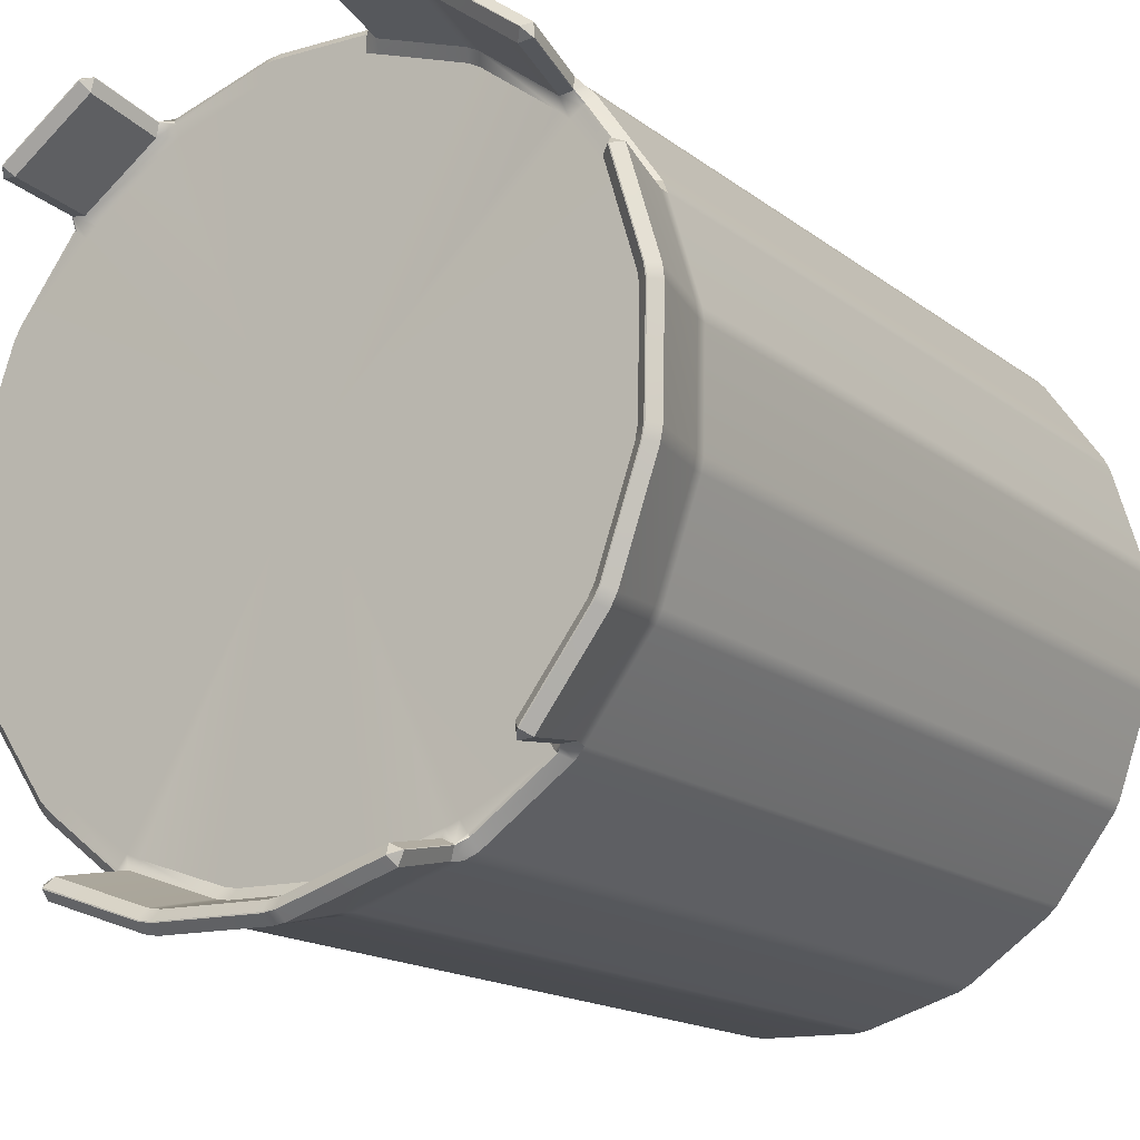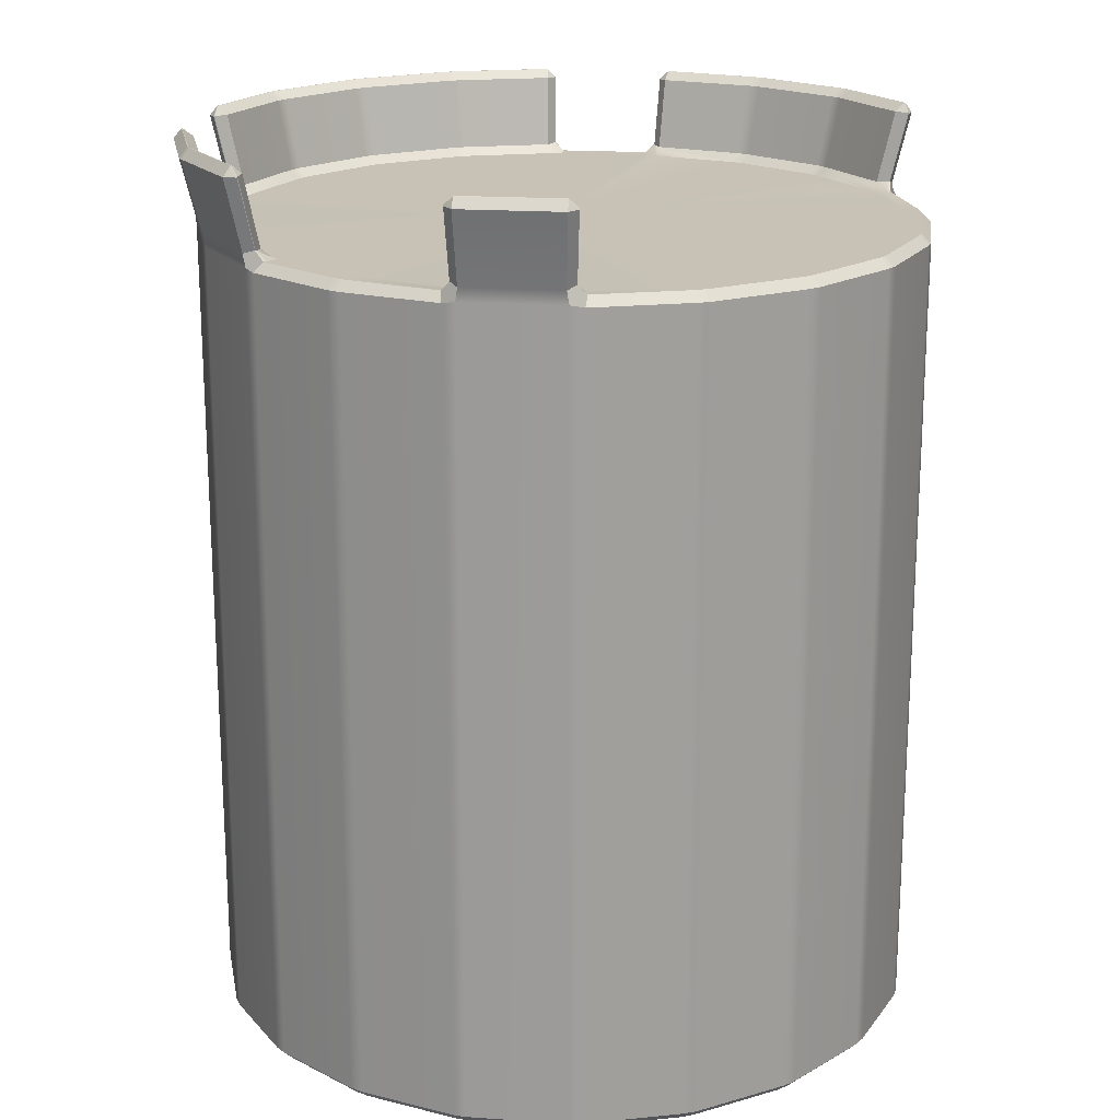
<metadata>
{"format":"obj","ext":"obj","renderer":"f3d","projection":"perspective","resolution":1024,"background":"white","views":[{"elev":-15.9,"azim":-146.8,"up":"+Z"},{"elev":19.0,"azim":42.1,"up":"+Y"}]}
</metadata>
<code>
g default
v -8.543 0.1451 -15.12
v -8.537 0.1451 -15.08
v -8.58 0.1451 -15.07
v -8.586 0.1451 -15.11
v -8.891 0.1451 -15.02
v -8.872 0.1451 -14.98
v -8.911 0.1451 -14.96
v -8.93 0.1451 -15
v -9.192 0.1451 -14.82
v -9.162 0.1451 -14.79
v -9.193 0.1451 -14.76
v -9.223 0.1451 -14.79
v -9.416 0.1451 -14.54
v -9.378 0.1451 -14.52
v -9.398 0.1451 -14.48
v -9.436 0.1451 -14.5
v -9.542 0.1451 -14.2
v -9.499 0.1451 -14.19
v -9.506 0.1451 -14.15
v -9.549 0.1451 -14.16
v -9.556 0.1451 -13.84
v -9.513 0.1451 -13.84
v -9.507 0.1451 -13.8
v -9.55 0.1451 -13.8
v -9.459 0.1451 -13.49
v -9.419 0.1451 -13.51
v -9.401 0.1451 -13.47
v -9.44 0.1451 -13.45
v -9.258 0.1451 -13.19
v -9.227 0.1451 -13.22
v -9.197 0.1451 -13.19
v -9.229 0.1451 -13.16
v -8.975 0.1451 -12.97
v -8.954 0.1451 -13
v -8.916 0.1451 -12.98
v -8.937 0.1451 -12.95
v -8.636 0.1451 -12.84
v -8.628 0.1451 -12.88
v -8.586 0.1451 -12.88
v -8.594 0.1451 -12.83
v -8.275 0.1451 -12.83
v -8.281 0.1451 -12.87
v -8.238 0.1451 -12.87
v -8.232 0.1451 -12.83
v -7.927 0.1451 -12.92
v -7.946 0.1451 -12.96
v -7.907 0.1451 -12.98
v -7.888 0.1451 -12.94
v -7.626 0.1451 -13.12
v -7.656 0.1451 -13.16
v -7.625 0.1451 -13.19
v -7.595 0.1451 -13.15
v -7.402 0.1451 -13.41
v -7.441 0.1451 -13.43
v -7.42 0.1451 -13.47
v -7.382 0.1451 -13.45
v -7.277 0.1451 -13.75
v -7.32 0.1451 -13.75
v -7.312 0.1451 -13.8
v -7.269 0.1451 -13.79
v -7.262 0.1451 -14.11
v -7.305 0.1451 -14.1
v -7.311 0.1451 -14.14
v -7.268 0.1451 -14.15
v -7.36 0.1451 -14.46
v -7.399 0.1451 -14.44
v -7.418 0.1451 -14.47
v -7.378 0.1451 -14.49
v -7.56 0.1451 -14.76
v -7.591 0.1451 -14.73
v -7.621 0.1451 -14.76
v -7.59 0.1451 -14.79
v -7.843 0.1451 -14.98
v -7.864 0.1451 -14.94
v -7.902 0.1451 -14.96
v -7.881 0.1451 -15
v -8.182 0.1451 -15.11
v -8.19 0.1451 -15.06
v -8.232 0.1451 -15.07
v -8.225 0.1451 -15.11
v -8.583 2.873 -15.1
v -8.579 2.846 -15.06
v -8.537 2.846 -15.07
v -8.541 2.873 -15.1
v -8.917 2.874 -15.03
v -8.936 2.846 -15
v -8.912 2.846 -14.96
v -8.869 2.846 -14.98
v -8.879 2.872 -15.01
v -9.215 2.873 -14.78
v -9.189 2.846 -14.76
v -9.159 2.846 -14.79
v -9.184 2.846 -14.83
v -9.219 2.874 -14.82
v -9.422 2.873 -14.49
v -9.392 2.846 -14.48
v -9.372 2.846 -14.52
v -9.402 2.873 -14.53
v -9.533 2.873 -14.15
v -9.5 2.846 -14.15
v -9.492 2.846 -14.19
v -9.526 2.873 -14.2
v -9.535 2.873 -13.8
v -9.501 2.846 -13.8
v -9.507 2.846 -13.85
v -9.54 2.873 -13.84
v -9.464 2.874 -13.46
v -9.435 2.846 -13.45
v -9.399 2.846 -13.47
v -9.414 2.846 -13.51
v -9.446 2.873 -13.5
v -9.212 2.872 -13.17
v -9.193 2.846 -13.19
v -9.227 2.846 -13.22
v -9.264 2.846 -13.2
v -9.255 2.874 -13.16
v -8.929 2.873 -12.96
v -8.913 2.846 -12.99
v -8.951 2.846 -13.01
v -8.967 2.873 -12.98
v -8.617 2.874 -12.82
v -8.585 2.846 -12.83
v -8.584 2.846 -12.88
v -8.627 2.846 -12.89
v -8.638 2.872 -12.86
v -8.232 2.846 -12.83
v -8.238 2.846 -12.87
v -8.281 2.846 -12.87
v -8.275 2.846 -12.83
v -7.89 2.872 -12.96
v -7.91 2.846 -12.99
v -7.948 2.846 -12.96
v -7.936 2.846 -12.92
v -7.899 2.874 -12.92
v -7.598 2.874 -13.13
v -7.591 2.846 -13.16
v -7.625 2.846 -13.19
v -7.661 2.846 -13.16
v -7.641 2.872 -13.13
v -7.382 2.846 -13.45
v -7.42 2.846 -13.47
v -7.441 2.846 -13.43
v -7.402 2.846 -13.41
v -7.269 2.846 -13.79
v -7.312 2.846 -13.8
v -7.32 2.846 -13.75
v -7.277 2.846 -13.75
v -7.268 2.846 -14.15
v -7.311 2.846 -14.14
v -7.305 2.846 -14.1
v -7.262 2.846 -14.11
v -7.378 2.846 -14.49
v -7.418 2.846 -14.47
v -7.399 2.846 -14.44
v -7.36 2.846 -14.46
v -7.59 2.846 -14.79
v -7.621 2.846 -14.76
v -7.591 2.846 -14.73
v -7.56 2.846 -14.76
v -7.893 2.872 -14.99
v -7.904 2.846 -14.96
v -7.864 2.846 -14.94
v -7.836 2.846 -14.97
v -7.853 2.874 -15.01
v -8.227 2.873 -15.1
v -8.234 2.846 -15.06
v -8.191 2.846 -15.06
v -8.184 2.873 -15.09
v -8.364 0.1451 -14.1
v -8.326 0.1451 -14.08
v -8.296 0.1451 -14.05
v -8.277 0.1451 -14.01
v -8.271 0.1451 -13.97
v -8.279 0.1451 -13.93
v -8.299 0.1451 -13.89
v -8.331 0.1451 -13.86
v -8.369 0.1451 -13.84
v -8.412 0.1451 -13.84
v -8.455 0.1451 -13.84
v -8.493 0.1451 -13.86
v -8.522 0.1451 -13.89
v -8.541 0.1451 -13.93
v -8.547 0.1451 -13.98
v -8.539 0.1451 -14.02
v -8.519 0.1451 -14.06
v -8.488 0.1451 -14.09
v -8.449 0.1451 -14.1
v -8.406 0.1451 -14.11
v -8.406 2.846 -14.11
v -8.449 2.846 -14.1
v -8.488 2.846 -14.09
v -8.519 2.846 -14.06
v -8.539 2.846 -14.02
v -8.547 2.846 -13.98
v -8.541 2.846 -13.93
v -8.522 2.846 -13.89
v -8.493 2.846 -13.86
v -8.455 2.846 -13.84
v -8.412 2.846 -13.84
v -8.369 2.846 -13.84
v -8.331 2.846 -13.86
v -8.299 2.846 -13.89
v -8.279 2.846 -13.93
v -8.271 2.846 -13.97
v -8.277 2.846 -14.01
v -8.296 2.846 -14.05
v -8.326 2.846 -14.08
v -8.364 2.846 -14.1
v -8.545 0.1451 -15.13
v -8.587 0.1451 -15.12
v -8.592 0.1755 -15.16
v -8.549 0.1755 -15.16
v -8.948 0.1755 -15.04
v -8.909 0.1755 -15.06
v -8.896 0.1451 -15.03
v -8.935 0.1451 -15.01
v -8.901 2.866 -15.07
v -8.907 2.822 -15.06
v -8.948 2.815 -15.04
v -8.942 2.846 -15.01
v -8.919 2.877 -15.03
v -8.549 2.867 -15.17
v -8.549 2.824 -15.16
v -8.592 2.824 -15.16
v -8.592 2.867 -15.16
v -9.252 0.1755 -14.82
v -9.22 0.1755 -14.85
v -9.199 0.1451 -14.83
v -9.23 0.1451 -14.8
v -9.221 2.877 -14.82
v -9.193 2.846 -14.83
v -9.221 2.816 -14.85
v -9.253 2.822 -14.82
v -9.26 2.866 -14.82
v -9.473 0.1755 -14.52
v -9.452 0.1755 -14.56
v -9.425 0.1451 -14.54
v -9.445 0.1451 -14.51
v -9.456 2.867 -14.56
v -9.452 2.824 -14.56
v -9.473 2.824 -14.52
v -9.477 2.867 -14.52
v -9.59 0.1755 -14.16
v -9.582 0.1755 -14.21
v -9.552 0.1451 -14.2
v -9.559 0.1451 -14.16
v -9.587 2.867 -14.21
v -9.582 2.824 -14.21
v -9.59 2.824 -14.16
v -9.594 2.867 -14.17
v -9.591 0.1755 -13.79
v -9.597 0.1755 -13.83
v -9.566 0.1451 -13.84
v -9.561 0.1451 -13.79
v -9.602 2.867 -13.83
v -9.597 2.824 -13.83
v -9.591 2.824 -13.79
v -9.596 2.867 -13.79
v -9.477 0.1755 -13.43
v -9.496 0.1755 -13.47
v -9.468 0.1451 -13.49
v -9.449 0.1451 -13.45
v -9.503 2.866 -13.48
v -9.496 2.822 -13.47
v -9.477 2.815 -13.43
v -9.445 2.846 -13.44
v -9.467 2.877 -13.46
v -9.258 0.1755 -13.13
v -9.288 0.1755 -13.16
v -9.266 0.1451 -13.18
v -9.236 0.1451 -13.15
v -9.257 2.877 -13.16
v -9.271 2.846 -13.19
v -9.288 2.816 -13.16
v -9.257 2.822 -13.13
v -9.254 2.866 -13.12
v -8.956 0.1755 -12.91
v -8.994 0.1755 -12.93
v -8.98 0.1451 -12.96
v -8.942 0.1451 -12.94
v -8.996 2.867 -12.93
v -8.994 2.824 -12.93
v -8.956 2.824 -12.91
v -8.958 2.867 -12.9
v -8.601 0.1755 -12.79
v -8.643 0.1755 -12.8
v -8.638 0.1451 -12.83
v -8.595 0.1451 -12.82
v -8.653 2.866 -12.8
v -8.645 2.822 -12.8
v -8.601 2.815 -12.79
v -8.587 2.846 -12.82
v -8.618 2.877 -12.82
v -8.227 0.1755 -12.79
v -8.269 0.1755 -12.79
v -8.274 0.1451 -12.82
v -8.231 0.1451 -12.82
v -8.231 2.846 -12.82
v -8.274 2.846 -12.82
v -8.269 2.815 -12.79
v -8.227 2.815 -12.79
v -7.87 0.1755 -12.91
v -7.909 0.1755 -12.89
v -7.923 0.1451 -12.91
v -7.884 0.1451 -12.93
v -7.898 2.877 -12.91
v -7.929 2.846 -12.91
v -7.909 2.816 -12.89
v -7.869 2.822 -12.91
v -7.86 2.866 -12.91
v -7.567 0.1755 -13.12
v -7.598 0.1755 -13.09
v -7.619 0.1451 -13.12
v -7.588 0.1451 -13.15
v -7.602 2.866 -13.08
v -7.599 2.822 -13.09
v -7.567 2.815 -13.12
v -7.583 2.846 -13.15
v -7.596 2.877 -13.12
v -7.346 0.1755 -13.43
v -7.366 0.1755 -13.39
v -7.393 0.1451 -13.4
v -7.373 0.1451 -13.44
v -7.373 2.846 -13.44
v -7.393 2.846 -13.4
v -7.366 2.815 -13.39
v -7.346 2.815 -13.43
v -7.229 0.1755 -13.78
v -7.236 0.1755 -13.74
v -7.267 0.1451 -13.74
v -7.259 0.1451 -13.79
v -7.259 2.846 -13.79
v -7.267 2.846 -13.74
v -7.236 2.815 -13.74
v -7.229 2.815 -13.78
v -7.227 0.1755 -14.16
v -7.221 0.1755 -14.11
v -7.252 0.1451 -14.11
v -7.258 0.1451 -14.15
v -7.258 2.846 -14.15
v -7.252 2.846 -14.11
v -7.221 2.815 -14.11
v -7.227 2.815 -14.16
v -7.341 0.1755 -14.51
v -7.323 0.1755 -14.47
v -7.35 0.1451 -14.46
v -7.369 0.1451 -14.5
v -7.369 2.846 -14.5
v -7.35 2.846 -14.46
v -7.323 2.815 -14.47
v -7.341 2.815 -14.51
v -7.56 0.1755 -14.82
v -7.53 0.1755 -14.78
v -7.553 0.1451 -14.76
v -7.582 0.1451 -14.79
v -7.582 2.846 -14.79
v -7.553 2.846 -14.76
v -7.53 2.815 -14.78
v -7.56 2.815 -14.82
v -7.862 0.1755 -15.04
v -7.824 0.1755 -15.02
v -7.839 0.1451 -14.99
v -7.877 0.1451 -15.01
v -7.852 2.877 -15.01
v -7.832 2.846 -14.98
v -7.825 2.816 -15.02
v -7.864 2.822 -15.04
v -7.868 2.866 -15.04
v -8.217 0.1755 -15.15
v -8.175 0.1755 -15.15
v -8.18 0.1451 -15.12
v -8.223 0.1451 -15.12
v -8.174 2.867 -15.15
v -8.175 2.824 -15.15
v -8.217 2.824 -15.15
v -8.216 2.867 -15.16
v -8.547 3.136 -15.19
v -8.589 3.136 -15.19
v -8.585 3.109 -15.15
v -8.543 3.109 -15.16
v -8.937 3.105 -15.08
v -8.896 3.108 -15.06
v -8.91 3.136 -15.09
v -8.552 3.102 -15.22
v -8.594 3.102 -15.22
v -8.59 3.136 -15.19
v -8.547 3.136 -15.2
v -8.91 3.136 -15.09
v -8.92 3.103 -15.12
v -8.938 3.104 -15.08
v -7.848 3.136 -15.07
v -7.862 3.108 -15.04
v -7.821 3.106 -15.05
v -8.211 3.109 -15.15
v -8.169 3.109 -15.14
v -8.162 3.136 -15.18
v -8.204 3.136 -15.19
v -7.846 3.136 -15.07
v -7.82 3.103 -15.06
v -7.837 3.103 -15.1
v -8.204 3.136 -15.19
v -8.161 3.136 -15.18
v -8.158 3.102 -15.21
v -8.2 3.102 -15.22
v -9.274 3.136 -14.84
v -9.249 3.108 -14.82
v -9.252 3.106 -14.86
v -9.466 3.108 -14.52
v -9.446 3.109 -14.56
v -9.475 3.136 -14.57
v -9.496 3.136 -14.54
v -9.276 3.136 -14.84
v -9.254 3.104 -14.86
v -9.297 3.103 -14.86
v -9.499 3.136 -14.54
v -9.479 3.136 -14.57
v -9.503 3.102 -14.59
v -9.523 3.102 -14.55
v -9.583 3.108 -14.16
v -9.575 3.108 -14.21
v -9.609 3.136 -14.21
v -9.616 3.136 -14.17
v -9.62 3.136 -14.17
v -9.612 3.136 -14.21
v -9.639 3.102 -14.22
v -9.647 3.102 -14.18
v -9.585 3.109 -13.79
v -9.59 3.108 -13.83
v -9.624 3.136 -13.83
v -9.618 3.136 -13.78
v -9.622 3.136 -13.78
v -9.628 3.136 -13.83
v -9.655 3.102 -13.82
v -9.649 3.102 -13.78
v -9.509 3.106 -13.44
v -9.491 3.108 -13.48
v -9.522 3.136 -13.47
v -9.525 3.136 -13.46
v -9.551 3.103 -13.46
v -9.512 3.104 -13.44
v -9.271 3.136 -13.1
v -9.247 3.109 -13.13
v -9.291 3.105 -13.12
v -8.95 3.109 -12.91
v -8.988 3.109 -12.93
v -9.004 3.136 -12.9
v -8.966 3.136 -12.88
v -9.272 3.136 -13.1
v -9.293 3.104 -13.12
v -9.289 3.103 -13.08
v -8.967 3.136 -12.88
v -9.005 3.136 -12.9
v -9.019 3.102 -12.87
v -8.981 3.102 -12.85
v -8.622 3.106 -12.76
v -8.643 3.108 -12.8
v -8.651 3.136 -12.77
v -8.652 3.136 -12.77
v -8.66 3.103 -12.74
v -8.622 3.103 -12.76
v -7.842 3.136 -12.88
v -7.859 3.108 -12.91
v -7.87 3.107 -12.87
v -7.554 3.106 -13.08
v -7.597 3.108 -13.09
v -7.575 3.136 -13.06
v -7.84 3.136 -12.87
v -7.868 3.104 -12.86
v -7.826 3.103 -12.85
v -7.573 3.136 -13.06
v -7.557 3.103 -13.04
v -7.552 3.103 -13.08
g Wood3
f 1 4 210 209
f 2 1 80 79
f 3 2 188 187
f 4 3 6 5
f 5 8 216 215
f 7 6 187 186
f 8 7 10 9
f 9 12 229 228
f 11 10 186 185
f 12 11 14 13
f 13 16 238 237
f 15 14 185 184
f 16 15 18 17
f 17 20 246 245
f 19 18 184 183
f 20 19 22 21
f 21 24 254 253
f 23 22 183 182
f 24 23 26 25
f 25 28 262 261
f 27 26 182 181
f 28 27 30 29
f 29 32 271 270
f 31 30 181 180
f 32 31 34 33
f 33 36 280 279
f 35 34 180 179
f 36 35 38 37
f 37 40 288 287
f 39 38 179 178
f 40 39 42 41
f 41 44 297 296
f 43 42 178 177
f 44 43 46 45
f 45 48 305 304
f 47 46 177 176
f 48 47 50 49
f 49 52 314 313
f 51 50 176 175
f 52 51 54 53
f 53 56 323 322
f 55 54 175 174
f 56 55 58 57
f 57 60 331 330
f 59 58 174 173
f 60 59 62 61
f 61 64 339 338
f 63 62 173 172
f 64 63 66 65
f 65 68 347 346
f 67 66 172 171
f 68 67 70 69
f 69 72 355 354
f 71 70 171 170
f 72 71 74 73
f 73 76 363 362
f 75 74 170 169
f 76 75 78 77
f 77 80 372 371
f 79 78 169 188
f 81 84 380 379
f 82 81 89 88
f 83 82 190 189
f 84 83 166 165
f 85 89 382 381
f 86 85 221 220
f 87 86 93 92
f 88 87 191 190
f 90 94 407 406
f 91 90 98 97
f 92 91 192 191
f 94 93 231 230
f 95 98 409 408
f 96 95 102 101
f 97 96 193 192
f 99 102 420 419
f 100 99 106 105
f 101 100 194 193
f 103 106 428 427
f 104 103 111 110
f 105 104 195 194
f 107 111 436 435
f 108 107 267 266
f 109 108 115 114
f 110 109 196 195
f 112 116 443 442
f 113 112 120 119
f 114 113 197 196
f 116 115 273 272
f 117 120 445 444
f 118 117 125 124
f 119 118 198 197
f 121 125 456 455
f 122 121 293 292
f 123 122 129 128
f 124 123 199 198
f 126 129 299 298
f 127 126 133 132
f 128 127 200 199
f 130 134 463 462
f 131 130 139 138
f 132 131 201 200
f 134 133 307 306
f 135 139 465 464
f 136 135 319 318
f 137 136 143 142
f 138 137 202 201
f 140 143 325 324
f 141 140 147 146
f 142 141 203 202
f 144 147 333 332
f 145 144 151 150
f 146 145 204 203
f 148 151 341 340
f 149 148 155 154
f 150 149 205 204
f 152 155 349 348
f 153 152 159 158
f 154 153 206 205
f 156 159 357 356
f 157 156 163 162
f 158 157 207 206
f 160 164 393 392
f 161 160 168 167
f 162 161 208 207
f 164 163 365 364
f 165 168 395 394
f 167 166 189 208
f 209 212 369 372
f 211 210 215 214
f 212 211 224 223
f 213 216 228 227
f 214 213 219 218
f 217 221 390 389
f 218 217 225 224
f 220 219 232 231
f 222 225 385 384
f 223 222 376 375
f 226 229 237 236
f 227 226 233 232
f 230 234 414 413
f 234 233 240 239
f 235 238 245 244
f 236 235 241 240
f 239 242 418 417
f 242 241 248 247
f 243 246 253 252
f 244 243 249 248
f 247 250 426 425
f 250 249 256 255
f 251 254 261 260
f 252 251 257 256
f 255 258 434 433
f 258 257 264 263
f 259 262 270 269
f 260 259 265 264
f 263 267 440 439
f 266 265 274 273
f 268 271 279 278
f 269 268 275 274
f 272 276 450 449
f 276 275 282 281
f 277 280 287 286
f 278 277 283 282
f 281 284 454 453
f 284 283 290 289
f 285 288 296 295
f 286 285 291 290
f 289 293 460 459
f 292 291 300 299
f 294 297 304 303
f 295 294 301 300
f 298 301 308 307
f 302 305 313 312
f 303 302 309 308
f 306 310 469 468
f 310 309 316 315
f 311 314 322 321
f 312 311 317 316
f 315 319 472 471
f 318 317 326 325
f 320 323 330 329
f 321 320 327 326
f 324 327 334 333
f 328 331 338 337
f 329 328 335 334
f 332 335 342 341
f 336 339 346 345
f 337 336 343 342
f 340 343 350 349
f 344 347 354 353
f 345 344 351 350
f 348 351 358 357
f 352 355 362 361
f 353 352 359 358
f 356 359 366 365
f 360 363 371 370
f 361 360 367 366
f 364 368 400 399
f 368 367 374 373
f 370 369 375 374
f 373 376 404 403
f 377 380 394 397
f 378 377 387 386
f 379 378 383 382
f 381 383 388 390
f 384 387 401 404
f 386 385 389 388
f 391 393 399 398
f 392 391 396 395
f 397 396 402 401
f 398 400 403 402
f 405 407 413 412
f 406 405 410 409
f 408 411 421 420
f 411 410 416 415
f 412 414 417 416
f 415 418 425 424
f 419 422 429 428
f 422 421 424 423
f 423 426 433 432
f 427 430 437 436
f 430 429 432 431
f 431 434 439 438
f 435 437 438 440
f 441 443 449 448
f 442 441 446 445
f 444 447 457 456
f 447 446 452 451
f 448 450 453 452
f 451 454 459 458
f 455 457 458 460
f 461 463 468 467
f 462 461 466 465
f 464 466 470 472
f 467 469 471 470
f 211 214 218 224
f 213 227 232 219
f 226 236 240 233
f 235 244 248 241
f 243 252 256 249
f 251 260 264 257
f 259 269 274 265
f 268 278 282 275
f 277 286 290 283
f 285 295 300 291
f 294 303 308 301
f 302 312 316 309
f 311 321 326 317
f 320 329 334 327
f 328 337 342 335
f 336 345 350 343
f 344 353 358 351
f 352 361 366 359
f 360 370 374 367
f 369 212 223 375
f 6 3 187
f 10 7 186
f 14 11 185
f 18 15 184
f 22 19 183
f 26 23 182
f 30 27 181
f 34 31 180
f 38 35 179
f 42 39 178
f 46 43 177
f 50 47 176
f 54 51 175
f 58 55 174
f 62 59 173
f 66 63 172
f 70 67 171
f 74 71 170
f 78 75 169
f 2 79 188
f 82 88 190
f 87 92 191
f 91 97 192
f 96 101 193
f 100 105 194
f 104 110 195
f 109 114 196
f 113 119 197
f 118 124 198
f 123 128 199
f 127 132 200
f 131 138 201
f 137 142 202
f 141 146 203
f 145 150 204
f 149 154 205
f 153 158 206
f 157 162 207
f 161 167 208
f 166 83 189
f 4 5 215 210
f 383 378 386 388
f 8 9 228 216
f 93 86 220 231
f 12 13 237 229
f 410 405 412 416
f 16 17 245 238
f 421 411 415 424
f 20 21 253 246
f 429 422 423 432
f 24 25 261 254
f 437 430 431 438
f 28 29 270 262
f 115 108 266 273
f 32 33 279 271
f 446 441 448 452
f 36 37 287 280
f 457 447 451 458
f 40 41 296 288
f 129 122 292 299
f 44 45 304 297
f 133 126 298 307
f 48 49 313 305
f 466 461 467 470
f 52 53 322 314
f 143 136 318 325
f 56 57 330 323
f 147 140 324 333
f 60 61 338 331
f 151 144 332 341
f 64 65 346 339
f 155 148 340 349
f 68 69 354 347
f 159 152 348 357
f 72 73 362 355
f 163 156 356 365
f 76 77 371 363
f 396 391 398 402
f 80 1 209 372
f 377 397 401 387
f 89 81 379 382
f 225 217 389 385
f 221 85 381 390
f 168 160 392 395
f 164 364 399 393
f 368 373 403 400
f 84 165 394 380
f 376 222 384 404
f 98 90 406 409
f 94 230 413 407
f 234 239 417 414
f 102 95 408 420
f 242 247 425 418
f 106 99 419 428
f 250 255 433 426
f 111 103 427 436
f 258 263 439 434
f 267 107 435 440
f 120 112 442 445
f 116 272 449 443
f 276 281 453 450
f 125 117 444 456
f 284 289 459 454
f 293 121 455 460
f 139 130 462 465
f 134 306 468 463
f 310 315 471 469
f 319 135 464 472
f 1 2 3 4
f 5 6 7 8
f 9 10 11 12
f 13 14 15 16
f 17 18 19 20
f 21 22 23 24
f 25 26 27 28
f 29 30 31 32
f 33 34 35 36
f 37 38 39 40
f 41 42 43 44
f 45 46 47 48
f 49 50 51 52
f 53 54 55 56
f 57 58 59 60
f 61 62 63 64
f 65 66 67 68
f 69 70 71 72
f 73 74 75 76
f 77 78 79 80
f 81 82 83 84
f 85 86 87 88 89
f 90 91 92 93 94
f 95 96 97 98
f 99 100 101 102
f 103 104 105 106
f 107 108 109 110 111
f 112 113 114 115 116
f 117 118 119 120
f 121 122 123 124 125
f 126 127 128 129
f 130 131 132 133 134
f 135 136 137 138 139
f 140 141 142 143
f 144 145 146 147
f 148 149 150 151
f 152 153 154 155
f 156 157 158 159
f 160 161 162 163 164
f 165 166 167 168
f 169 170 171 172 173 174 175 176 177 178 179 180 181 182 183 184 185 186 187 188
f 189 190 191 192 193 194 195 196 197 198 199 200 201 202 203 204 205 206 207 208
f 209 210 211 212
f 213 214 215 216
f 217 218 219 220 221
f 222 223 224 225
f 226 227 228 229
f 230 231 232 233 234
f 235 236 237 238
f 239 240 241 242
f 243 244 245 246
f 247 248 249 250
f 251 252 253 254
f 255 256 257 258
f 259 260 261 262
f 263 264 265 266 267
f 268 269 270 271
f 272 273 274 275 276
f 277 278 279 280
f 281 282 283 284
f 285 286 287 288
f 289 290 291 292 293
f 294 295 296 297
f 298 299 300 301
f 302 303 304 305
f 306 307 308 309 310
f 311 312 313 314
f 315 316 317 318 319
f 320 321 322 323
f 324 325 326 327
f 328 329 330 331
f 332 333 334 335
f 336 337 338 339
f 340 341 342 343
f 344 345 346 347
f 348 349 350 351
f 352 353 354 355
f 356 357 358 359
f 360 361 362 363
f 364 365 366 367 368
f 369 370 371 372
f 373 374 375 376
f 377 378 379 380
f 381 382 383
f 384 385 386 387
f 388 389 390
f 391 392 393
f 394 395 396 397
f 398 399 400
f 401 402 403 404
f 405 406 407
f 408 409 410 411
f 412 413 414
f 415 416 417 418
f 419 420 421 422
f 423 424 425 426
f 427 428 429 430
f 431 432 433 434
f 435 436 437
f 438 439 440
f 441 442 443
f 444 445 446 447
f 448 449 450
f 451 452 453 454
f 455 456 457
f 458 459 460
f 461 462 463
f 464 465 466
f 467 468 469
f 470 471 472

</code>
